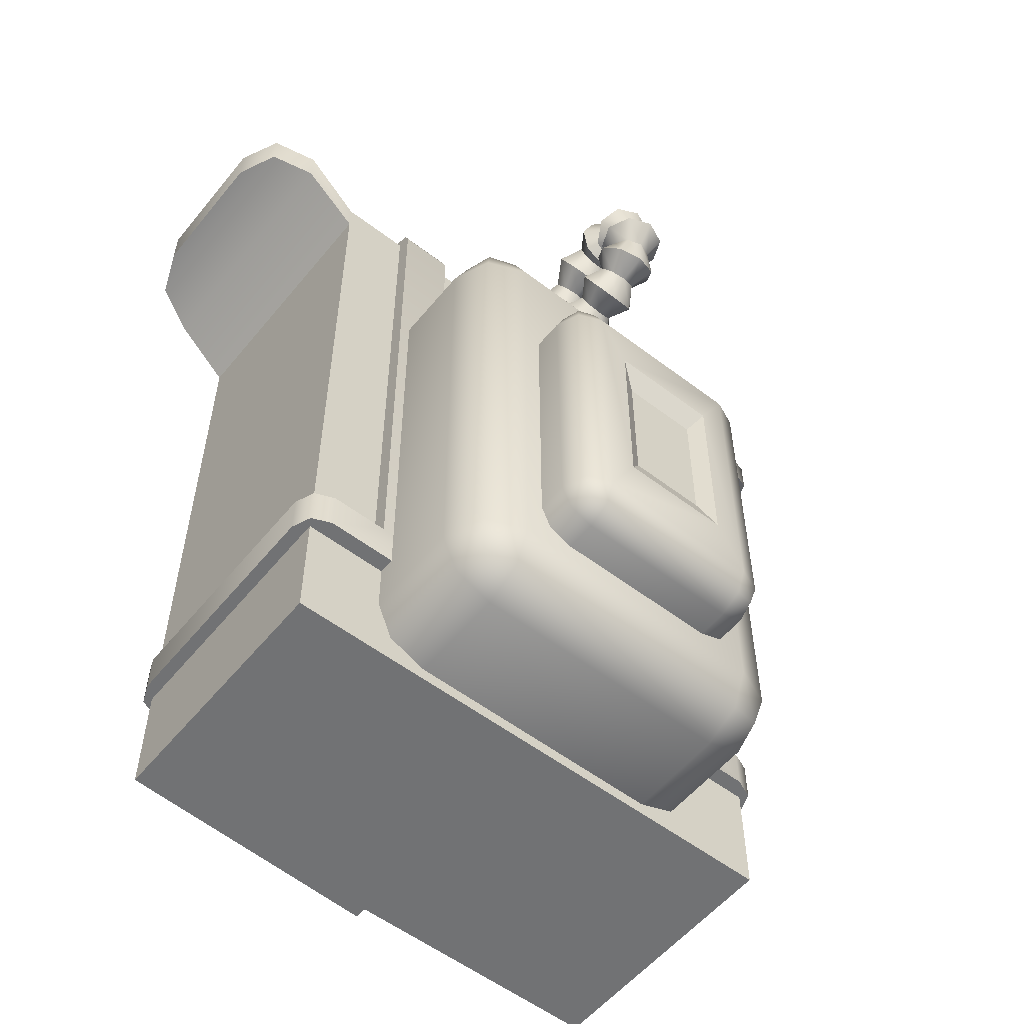
<metadata>
{"format":"obj","ext":"obj","renderer":"f3d","projection":"perspective","resolution":1024,"background":"white","views":[{"elev":-55.6,"azim":-128.7,"up":"+Y"}]}
</metadata>
<code>
o Cube.004_Cube.006
v -1.379 0.5821 -0.0178
v -1.442 0.5821 -0.0178
v -1.442 0.8322 0.2323
v -1.379 0.8322 0.2323
v -1.442 0.3992 -0.0178
v -1.442 0.7407 0.3238
v -1.379 0.6621 -0.09778
v -1.442 0.6621 -0.09778
v -1.379 0.5706 -0.1893
v -1.442 0.5706 -0.1893
v -1.379 0.3992 -0.0178
v -1.379 0.7407 0.3238
v -1.373 0.5719 0.3628
v -1.432 0.5719 0.3628
v -1.432 0.5362 0.3498
v -1.373 0.5362 0.3498
v -1.432 0.503 0.3118
v -1.373 0.503 0.3118
v -1.432 0.4745 0.2513
v -1.373 0.4745 0.2513
v -1.432 0.4526 0.1725
v -1.373 0.4526 0.1725
v -1.432 0.4389 0.08071
v -1.373 0.4389 0.08071
v -1.432 0.4342 -0.0178
v -1.373 0.4342 -0.0178
v -1.432 0.4389 -0.1163
v -1.373 0.4389 -0.1163
v -1.432 0.4526 -0.2081
v -1.373 0.4526 -0.2081
v -1.432 0.4745 -0.2869
v -1.373 0.4745 -0.2869
v -1.432 0.503 -0.3474
v -1.373 0.503 -0.3474
v -1.432 0.5362 -0.3854
v -1.373 0.5362 -0.3854
v -1.432 0.5719 -0.3984
v -1.373 0.5719 -0.3984
v -1.432 0.6136 -0.3846
v -1.373 0.6136 -0.3846
v -1.432 0.66 -0.3223
v -1.373 0.66 -0.3223
v -1.432 0.6903 -0.1857
v -1.373 0.6903 -0.1857
v -1.432 0.6997 0.02781
v -1.373 0.6997 0.02781
v -1.373 0.494 0.2204
v -1.373 0.4779 0.1506
v -1.432 0.4779 0.1506
v -1.432 0.494 0.2204
v -1.373 0.515 0.274
v -1.432 0.515 0.274
v -1.373 0.5394 0.3076
v -1.432 0.5394 0.3076
v -1.373 0.5726 0.3332
v -1.432 0.5726 0.3332
v -1.373 0.6911 0.1725
v -1.432 0.6911 0.1725
v -1.432 0.6692 0.2513
v -1.373 0.6692 0.2513
v -1.432 0.6407 0.3118
v -1.373 0.6407 0.3118
v -1.373 0.4678 0.0694
v -1.373 0.4644 -0.0178
v -1.432 0.4644 -0.0178
v -1.432 0.4678 0.0694
v -1.432 0.6075 0.3498
v -1.373 0.6075 0.3498
v -1.373 0.4678 -0.105
v -1.432 0.4678 -0.105
v -1.373 0.4779 -0.1862
v -1.432 0.4779 -0.1862
v -1.373 0.494 -0.256
v -1.432 0.494 -0.256
v -1.373 0.515 -0.3096
v -1.432 0.515 -0.3096
v -1.373 0.5394 -0.3432
v -1.432 0.5394 -0.3432
v -1.373 0.5726 -0.3688
v -1.432 0.5726 -0.3688
v -1.373 0.6046 -0.3641
v -1.432 0.6046 -0.3641
v -1.373 0.647 -0.3018
v -1.432 0.647 -0.3018
v -1.373 0.676 -0.1756
v -1.432 0.676 -0.1756
v -1.373 0.6631 0.2349
v -1.432 0.6631 0.2349
v -1.373 0.6393 0.2875
v -1.432 0.6393 0.2875
v -1.373 0.6107 0.3277
v -1.432 0.6107 0.3277
v -0.6558 -1.888 1.326
v -0.6558 1.888 1.326
v -0.6558 -1.888 -1.326
v -0.6558 1.888 -1.326
v 0.6558 -1.888 1.326
v 0.6558 1.888 1.326
v 0.6558 -1.888 -1.326
v 0.6558 1.888 -1.326
v 0.6558 -1.888 0
v 0.6558 1.888 0
v 0.7185 -1.888 0
v 0.7185 1.888 0
v -0.6558 1.733 1.326
v -0.6558 1.733 -1.326
v 0.6558 1.733 -1.326
v 0.6558 1.733 1.326
v 0.6558 2.007 -1.623
v 0.6558 2.187 -1.623
v -0.6558 2.187 -1.623
v -0.3468 2.129 1.919
v -0.6558 2.007 1.623
v -0.5653 2.103 1.832
v -0.6558 2.187 1.623
v -0.3468 2.328 1.919
v -0.5653 2.287 1.832
v -0.3468 2.328 -1.919
v -0.5653 2.287 -1.832
v 0.3468 2.328 -1.919
v 0.5653 2.287 -1.832
v 0.3468 2.328 1.919
v 0.6558 2.187 1.623
v 0.5653 2.287 1.832
v -0.6558 2.007 -1.623
v -0.3468 2.129 -1.919
v -0.5653 2.103 -1.832
v 0.3468 2.129 -1.919
v 0.5653 2.103 -1.832
v 0.6558 2.007 1.623
v 0.3468 2.129 1.919
v 0.5653 2.103 1.832
v -1.137 -1.822 0.6472
v -1.137 -1.553 0.9159
v -1.406 -1.553 0.6472
v -1.137 -1.743 0.8372
v -1.292 -1.708 0.8023
v -1.327 -1.553 0.8372
v -1.327 -1.743 0.6472
v -1.137 0.8549 0.9159
v -1.137 1.124 0.6472
v -1.406 0.8549 0.6472
v -1.137 1.045 0.8372
v -1.292 1.01 0.8023
v -1.327 1.045 0.6472
v -1.327 0.8549 0.8372
v -1.137 -1.822 -0.6472
v -1.406 -1.553 -0.6472
v -1.137 -1.553 -0.9159
v -1.327 -1.743 -0.6472
v -1.292 -1.708 -0.8023
v -1.327 -1.553 -0.8372
v -1.137 -1.743 -0.8372
v -1.137 1.124 -0.6472
v -1.137 0.8549 -0.9159
v -1.406 0.8549 -0.6472
v -1.137 1.045 -0.8372
v -1.292 1.01 -0.8023
v -1.327 0.8549 -0.8372
v -1.327 1.045 -0.6472
v -0.4879 -1.553 0.9159
v -0.4879 -1.822 0.6472
v -0.4879 -1.743 0.8372
v -0.4879 1.124 0.6472
v -0.4879 0.8549 0.9159
v -0.4879 1.045 0.8372
v -0.4879 -1.822 -0.6472
v -0.4879 -1.553 -0.9159
v -0.4879 -1.743 -0.8372
v -0.4879 0.8549 -0.9159
v -0.4879 1.124 -0.6472
v -0.4879 1.045 -0.8372
v -1.552 -1.468 0.3971
v -1.552 -1.303 0.5619
v -1.717 -1.303 0.3971
v -1.552 -1.419 0.5136
v -1.647 -1.398 0.4922
v -1.668 -1.303 0.5136
v -1.668 -1.419 0.3971
v -1.552 0.1743 0.5619
v -1.552 0.3392 0.3971
v -1.717 0.1743 0.3971
v -1.552 0.2909 0.5136
v -1.647 0.2695 0.4922
v -1.668 0.2909 0.3971
v -1.668 0.1743 0.5136
v -1.552 -1.468 -0.3971
v -1.717 -1.303 -0.3971
v -1.552 -1.303 -0.5619
v -1.668 -1.419 -0.3971
v -1.647 -1.398 -0.4922
v -1.668 -1.303 -0.5136
v -1.552 -1.419 -0.5136
v -1.552 0.3392 -0.3971
v -1.552 0.1743 -0.5619
v -1.717 0.1743 -0.3971
v -1.552 0.2909 -0.5136
v -1.647 0.2695 -0.4922
v -1.668 0.1743 -0.5136
v -1.668 0.2909 -0.3971
v -1.153 -1.303 0.5619
v -1.153 -1.468 0.3971
v -1.153 -1.419 0.5136
v -1.153 0.3392 0.3971
v -1.153 0.1743 0.5619
v -1.153 0.2909 0.5136
v -1.153 -1.468 -0.3971
v -1.153 -1.303 -0.5619
v -1.153 -1.419 -0.5136
v -1.153 0.1743 -0.5619
v -1.153 0.3392 -0.3971
v -1.153 0.2909 -0.5136
v -1.717 -1.051 0.2615
v -1.717 -1.051 -0.2615
v -1.717 -0.07785 0.2615
v -1.717 -0.07785 -0.2615
v -1.668 -0.9029 0.182
v -1.668 -0.9029 -0.182
v -1.668 -0.2256 0.182
v -1.668 -0.2256 -0.182
v -0.8919 1.107 -0.1679
v -1.016 1.101 -0.1188
v -1.067 1.099 -0.000536
v -1.016 1.102 0.1177
v -0.8922 1.108 0.1665
v -0.7682 1.114 0.1174
v -0.7167 1.116 -0.000867
v -0.768 1.114 -0.1191
v -0.925 1.205 -0.1037
v -0.9882 1.173 -0.07223
v -1.014 1.161 -0.00161
v -0.9884 1.175 0.06878
v -0.9254 1.207 0.0997
v -0.8598 1.24 0.0708
v -0.8319 1.252 -0.002433
v -0.8595 1.238 -0.07542
v -0.9783 1.282 -0.1703
v -1.061 1.197 -0.1205
v -1.095 1.164 -0.001854
v -1.061 1.2 0.116
v -0.9785 1.286 0.1641
v -0.8963 1.37 0.1143
v -0.8622 1.404 -0.00436
v -0.8962 1.368 -0.1222
v -1.058 1.334 -0.1052
v -1.09 1.271 -0.07378
v -1.103 1.246 -0.002565
v -1.09 1.272 0.0681
v -1.057 1.335 0.09821
v -1.024 1.4 0.06874
v -1.011 1.427 -0.004354
v -1.025 1.399 -0.07694
v -1.152 1.369 -0.1704
v -1.188 1.257 -0.1204
v -1.202 1.211 -0.001776
v -1.186 1.259 0.1161
v -1.149 1.372 0.1641
v -1.114 1.484 0.1141
v -1.099 1.53 -0.004583
v -1.115 1.482 -0.1224
v -1.253 1.399 -0.1041
v -1.274 1.33 -0.07395
v -1.282 1.302 -0.001589
v -1.273 1.331 0.07026
v -1.251 1.4 0.09922
v -1.23 1.468 0.06866
v -1.222 1.496 -0.003277
v -1.232 1.467 -0.07474
v -1.354 1.431 -0.1689
v -1.399 1.323 -0.1188
v -1.417 1.278 -0.000102
v -1.397 1.324 0.1177
v -1.35 1.433 0.1656
v -1.305 1.542 0.1156
v -1.287 1.587 -0.003129
v -1.308 1.541 -0.1209
v -1.442 1.479 -0.1026
v -1.482 1.418 -0.07297
v -1.498 1.393 0.000141
v -1.48 1.419 0.07261
v -1.44 1.48 0.1008
v -1.4 1.539 0.0693
v -1.385 1.562 -0.001964
v -1.402 1.538 -0.07263
v -1.516 1.538 -0.1677
v -1.604 1.461 -0.1173
v -1.64 1.429 0.001525
v -1.601 1.462 0.1192
v -1.512 1.54 0.1668
v -1.423 1.617 0.1164
v -1.387 1.649 -0.002391
v -1.426 1.616 -0.1201
v -1.559 1.614 -0.1019
v -1.627 1.587 -0.07249
v -1.655 1.575 0.001149
v -1.625 1.587 0.07398
v -1.557 1.615 0.1015
v -1.492 1.641 0.06925
v -1.466 1.651 -0.001442
v -1.493 1.641 -0.07144
v -1.581 1.698 -0.1673
v -1.698 1.695 -0.1167
v -1.746 1.694 0.002181
v -1.695 1.695 0.1198
v -1.576 1.697 0.1672
v -1.459 1.7 0.1166
v -1.411 1.701 -0.002281
v -1.462 1.7 -0.1199
v -1.563 1.784 -0.1018
v -1.632 1.808 -0.07222
v -1.661 1.817 0.001402
v -1.63 1.807 0.07415
v -1.561 1.783 0.1017
v -1.494 1.761 0.06953
v -1.468 1.752 -0.001351
v -1.496 1.761 -0.07151
v -1.522 1.867 -0.1672
v -1.616 1.939 -0.1166
v -1.653 1.968 0.002277
v -1.613 1.937 0.1198
v -1.519 1.864 0.1672
v -1.426 1.792 0.1166
v -1.388 1.764 -0.002277
v -1.428 1.794 -0.1198
v -1.451 1.929 -0.1018
v -1.491 1.99 -0.07226
v -1.507 2.016 0.001421
v -1.49 1.989 0.07423
v -1.449 1.927 0.1017
v -1.411 1.868 0.06948
v -1.397 1.845 -0.001346
v -1.412 1.87 -0.07144
v -1.365 1.97 -0.1672
v -1.389 2.085 -0.1166
v -1.399 2.131 0.002278
v -1.388 2.082 0.1199
v -1.364 1.965 0.1672
v -1.34 1.85 0.1166
v -1.331 1.804 -0.002278
v -1.341 1.853 -0.1198
v -1.267 1.967 -0.1018
v -1.255 2.039 -0.07218
v -1.25 2.068 0.001419
v -1.255 2.037 0.07414
v -1.267 1.964 0.1017
v -1.278 1.895 0.06948
v -1.282 1.867 -0.001345
v -1.278 1.896 -0.07144
v -1.159 1.933 -0.1672
v -1.11 2.04 -0.1166
v -1.09 2.083 0.002278
v -1.111 2.037 0.1199
v -1.161 1.929 0.1672
v -1.211 1.822 0.1166
v -1.23 1.779 -0.002278
v -1.209 1.825 -0.1198
v -1.043 1.863 -0.1017
v -1.005 1.924 -0.07116
v -0.9892 1.948 0.001393
v -1.006 1.922 0.07312
v -1.045 1.861 0.1017
v -1.083 1.8 0.0707
v -1.098 1.776 -0.00138
v -1.081 1.802 -0.07266
v -0.9109 1.776 -0.1672
v -0.8479 1.875 -0.1166
v -0.8226 1.915 0.002278
v -0.8497 1.872 0.1199
v -0.9133 1.772 0.1672
v -0.9763 1.672 0.1166
v -1.002 1.632 -0.002278
v -0.9746 1.675 -0.1198
v -0.758 1.685 -0.1017
v -0.7256 1.748 -0.0704
v -0.7127 1.773 0.001371
v -0.7265 1.746 0.07236
v -0.7593 1.682 0.1017
v -0.7923 1.618 0.07139
v -0.8057 1.592 -0.001398
v -0.7914 1.62 -0.07334
v -0.5813 1.607 -0.1672
v -0.5431 1.718 -0.1166
v -0.5277 1.763 0.002278
v -0.5442 1.715 0.1199
v -0.5828 1.603 0.1672
v -0.621 1.491 0.1166
v -0.6364 1.447 -0.002278
v -0.6199 1.494 -0.1198
v -0.6451 1.944 -0.6977
v -0.7345 1.852 -0.6977
v -0.7083 1.917 -0.6977
v -0.7345 1.852 -0.9729
v -0.6451 1.944 -0.9729
v -0.7083 1.917 -0.9729
v 0.7345 1.852 -0.6977
v 0.6451 1.944 -0.6977
v 0.7083 1.917 -0.6977
v 0.6451 1.944 -0.9729
v 0.7345 1.852 -0.9729
v 0.7083 1.917 -0.9729
v -0.7345 1.852 0.6977
v -0.6451 1.944 0.6977
v -0.7083 1.917 0.6977
v -0.6451 1.944 0.9729
v -0.7345 1.852 0.9729
v -0.7083 1.917 0.9729
v 0.6451 1.944 0.6977
v 0.7345 1.852 0.6977
v 0.7083 1.917 0.6977
v 0.7345 1.852 0.9729
v 0.6451 1.944 0.9729
v 0.7083 1.917 0.9729
v -0.7345 -1.095 0.6977
v -0.7345 -1.095 0.9729
v 0.7345 -1.095 0.6977
v 0.7345 -1.095 0.9729
v -0.7345 -1.095 -0.6977
v -0.7345 -1.095 -0.9729
v 0.7345 -1.095 -0.6977
v 0.7345 -1.095 -0.9729
v -0.6007 -1.299 1.389
v -0.7345 -1.299 1.255
v -0.6953 -1.299 1.35
v -0.7345 -1.095 1.255
v -0.6007 -1.095 1.389
v -0.6953 -1.095 1.35
v 0.7345 -1.299 1.255
v 0.6007 -1.299 1.389
v 0.6953 -1.299 1.35
v 0.6007 -1.095 1.389
v 0.7345 -1.095 1.255
v 0.6953 -1.095 1.35
v -0.6007 -1.095 -1.389
v -0.7345 -1.095 -1.255
v -0.6953 -1.095 -1.35
v -0.7345 -1.299 -1.255
v -0.6007 -1.299 -1.389
v -0.6953 -1.299 -1.35
v 0.7345 -1.095 -1.255
v 0.6007 -1.095 -1.389
v 0.6953 -1.095 -1.35
v 0.6007 -1.299 -1.389
v 0.7345 -1.299 -1.255
v 0.6953 -1.299 -1.35
v 0 -1.299 0
v 0.6206 -0.7771 0.1921
v 0.6206 -0.6731 0.1921
v 0.6206 -0.7771 -0.1921
v 0.6206 -0.6731 -0.1921
v 0.7293 -0.7771 -0.1921
v 0.7293 -0.6731 -0.1921
v 0.7293 -0.7771 0.05732
v 0.675 -0.7771 0.1921
v 0.675 -0.6731 0.1921
v 0.7293 -0.6731 0.05732
v 0.6315 -0.1945 0.1921
v 0.6315 -0.0905 0.1921
v 0.6315 -0.1945 -0.1921
v 0.6315 -0.0905 -0.1921
v 0.7401 -0.1945 -0.1921
v 0.7401 -0.0905 -0.1921
v 0.7401 -0.1945 0.05732
v 0.6859 -0.1945 0.1921
v 0.6859 -0.0905 0.1921
v 0.7401 -0.0905 0.05732
v 0.6423 0.388 0.1921
v 0.6423 0.4921 0.1921
v 0.6423 0.388 -0.1921
v 0.6423 0.4921 -0.1921
v 0.751 0.388 -0.1921
v 0.751 0.4921 -0.1921
v 0.751 0.388 0.05732
v 0.6967 0.388 0.1921
v 0.6967 0.4921 0.1921
v 0.751 0.4921 0.05732
v 0.6532 0.9706 0.1921
v 0.6532 1.075 0.1921
v 0.6532 0.9706 -0.1921
v 0.6532 1.075 -0.1921
v 0.7619 0.9706 -0.1921
v 0.7619 1.075 -0.1921
v 0.7619 0.9706 0.05732
v 0.7076 0.9706 0.1921
v 0.7076 1.075 0.1921
v 0.7619 1.075 0.05732
v 0.6641 1.553 0.1921
v 0.6641 1.657 0.1921
v 0.6641 1.553 -0.1921
v 0.6641 1.657 -0.1921
v 0.7727 1.553 -0.1921
v 0.7727 1.657 -0.1921
v 0.7727 1.553 0.05732
v 0.7185 1.553 0.1921
v 0.7185 1.657 0.1921
v 0.7727 1.657 0.05732
f 1 2 3 4
f 5 6 3 2
f 2 1 7 8
f 8 7 9 10
f 5 10 9 11
f 2 8 10 5
f 12 4 3 6
f 11 12 6 5
f 448 449 451 450
f 453 454 447 446
f 451 449 455
f 450 451 455 452
f 454 453 452 455
f 448 450 452
f 455 449 454
f 454 449 447
f 452 453 448
f 453 446 448
f 458 459 461 460
f 463 464 457 456
f 461 459 465
f 460 461 465 462
f 464 463 462 465
f 458 460 462
f 465 459 464
f 464 459 457
f 462 463 458
f 463 456 458
f 468 469 471 470
f 473 474 467 466
f 471 469 475
f 470 471 475 472
f 474 473 472 475
f 468 470 472
f 475 469 474
f 474 469 467
f 472 473 468
f 473 466 468
f 478 479 481 480
f 483 484 477 476
f 481 479 485
f 480 481 485 482
f 484 483 482 485
f 478 480 482
f 485 479 484
f 484 479 477
f 482 483 478
f 483 476 478
f 488 489 491 490
f 493 494 487 486
f 491 489 495
f 490 491 495 492
f 494 493 492 495
f 488 490 492
f 495 489 494
f 494 489 487
f 492 493 488
f 493 486 488
f 13 14 15 16
f 16 15 17 18
f 18 17 19 20
f 20 19 21 22
f 22 21 23 24
f 24 23 25 26
f 26 25 27 28
f 28 27 29 30
f 30 29 31 32
f 32 31 33 34
f 34 33 35 36
f 36 35 37 38
f 38 37 39 40
f 40 39 41 42
f 42 41 43 44
f 44 43 45 46
f 47 48 49 50
f 51 47 50 52
f 53 51 52 54
f 55 53 54 56
f 57 58 59 60
f 60 59 61 62
f 63 64 65 66
f 62 61 67 68
f 68 67 14 13
f 48 63 66 49
f 64 69 70 65
f 69 71 72 70
f 71 73 74 72
f 73 75 76 74
f 75 77 78 76
f 77 79 80 78
f 79 81 82 80
f 81 83 84 82
f 83 85 86 84
f 57 87 88 58
f 87 89 90 88
f 89 91 92 90
f 91 55 56 92
f 29 72 74 31
f 21 49 66 23
f 39 82 84 41
f 61 90 92 67
f 14 56 54 15
f 31 74 76 33
f 23 66 65 25
f 41 84 86 43
f 67 92 56 14
f 15 54 52 17
f 33 76 78 35
f 25 65 70 27
f 43 86 45
f 17 52 50 19
f 35 78 80 37
f 58 88 59
f 27 70 72 29
f 19 50 49 21
f 37 80 82 39
f 59 88 90 61
f 45 86 85 46
f 105 94 96 106
f 95 101 93
f 102 94 98
f 101 95 99
f 101 102 108 97
f 93 101 97
f 99 107 104 103
f 102 104 100
f 101 99 103
f 100 96 102
f 94 102 96
f 104 107 100
f 93 105 106 95
f 97 108 105 93
f 108 102 98
f 95 106 107 99
f 113 130 132 114
f 123 115 117 124
f 111 110 121 119
f 109 125 127 129
f 126 118 120 128
f 131 122 116 112
f 94 105 113 115
f 108 98 123 130
f 98 94 115 123
f 105 108 130 113
f 106 96 111 125
f 96 100 110 111
f 100 107 109 110
f 107 106 125 109
f 112 116 117 114
f 114 117 115 113
f 118 126 127 119
f 119 127 125 111
f 110 109 129 121
f 121 129 128 120
f 122 131 132 124
f 124 132 130 123
f 101 102 104 103
f 119 121 120 118
f 124 117 116 122
f 114 132 131 112
f 129 127 126 128
f 161 165 140 134
f 171 154 141 164
f 135 142 156 148
f 149 155 170 168
f 133 136 137 139
f 134 138 137 136
f 135 139 137 138
f 140 143 144 146
f 141 145 144 143
f 142 146 144 145
f 147 150 151 153
f 148 152 151 150
f 149 153 151 152
f 154 157 158 160
f 155 159 158 157
f 156 160 158 159
f 147 133 139 150
f 150 139 135 148
f 134 140 146 138
f 138 146 142 135
f 141 154 160 145
f 145 160 156 142
f 155 149 152 159
f 159 152 148 156
f 167 147 153 169
f 169 153 149 168
f 154 171 172 157
f 157 172 170 155
f 133 162 163 136
f 136 163 161 134
f 164 141 143 166
f 166 143 140 165
f 147 167 162 133
f 201 205 180 174
f 211 194 181 204
f 196 188 214 216
f 189 195 210 208
f 173 176 177 179
f 174 178 177 176
f 175 179 177 178
f 180 183 184 186
f 181 185 184 183
f 182 186 184 185
f 187 190 191 193
f 188 192 191 190
f 189 193 191 192
f 194 197 198 200
f 195 199 198 197
f 196 200 198 199
f 187 173 179 190
f 190 179 175 188
f 174 180 186 178
f 178 186 182 175
f 181 194 200 185
f 185 200 196 182
f 195 189 192 199
f 199 192 188 196
f 207 187 193 209
f 209 193 189 208
f 194 211 212 197
f 197 212 210 195
f 173 202 203 176
f 176 203 201 174
f 204 181 183 206
f 206 183 180 205
f 187 207 202 173
f 215 216 220 219
f 175 182 215 213
f 182 196 216 215
f 188 175 213 214
f 217 219 220 218
f 214 213 217 218
f 216 214 218 220
f 213 215 219 217
f 221 229 236 228
f 222 230 229 221
f 223 231 230 222
f 224 232 231 223
f 225 233 232 224
f 226 234 233 225
f 227 235 234 226
f 228 236 235 227
f 229 237 244 236
f 230 238 237 229
f 231 239 238 230
f 232 240 239 231
f 233 241 240 232
f 234 242 241 233
f 235 243 242 234
f 236 244 243 235
f 237 245 252 244
f 238 246 245 237
f 239 247 246 238
f 240 248 247 239
f 241 249 248 240
f 242 250 249 241
f 243 251 250 242
f 244 252 251 243
f 245 253 260 252
f 246 254 253 245
f 247 255 254 246
f 248 256 255 247
f 249 257 256 248
f 250 258 257 249
f 251 259 258 250
f 252 260 259 251
f 253 261 268 260
f 254 262 261 253
f 255 263 262 254
f 256 264 263 255
f 257 265 264 256
f 258 266 265 257
f 259 267 266 258
f 260 268 267 259
f 261 269 276 268
f 262 270 269 261
f 263 271 270 262
f 264 272 271 263
f 265 273 272 264
f 266 274 273 265
f 267 275 274 266
f 268 276 275 267
f 269 277 284 276
f 270 278 277 269
f 271 279 278 270
f 272 280 279 271
f 273 281 280 272
f 274 282 281 273
f 275 283 282 274
f 276 284 283 275
f 277 285 292 284
f 278 286 285 277
f 279 287 286 278
f 280 288 287 279
f 281 289 288 280
f 282 290 289 281
f 283 291 290 282
f 284 292 291 283
f 285 293 300 292
f 286 294 293 285
f 287 295 294 286
f 288 296 295 287
f 289 297 296 288
f 290 298 297 289
f 291 299 298 290
f 292 300 299 291
f 293 301 308 300
f 294 302 301 293
f 295 303 302 294
f 296 304 303 295
f 297 305 304 296
f 298 306 305 297
f 299 307 306 298
f 300 308 307 299
f 301 309 316 308
f 302 310 309 301
f 303 311 310 302
f 304 312 311 303
f 305 313 312 304
f 306 314 313 305
f 307 315 314 306
f 308 316 315 307
f 309 317 324 316
f 310 318 317 309
f 311 319 318 310
f 312 320 319 311
f 313 321 320 312
f 314 322 321 313
f 315 323 322 314
f 316 324 323 315
f 317 325 332 324
f 318 326 325 317
f 319 327 326 318
f 320 328 327 319
f 321 329 328 320
f 322 330 329 321
f 323 331 330 322
f 324 332 331 323
f 325 333 340 332
f 326 334 333 325
f 327 335 334 326
f 328 336 335 327
f 329 337 336 328
f 330 338 337 329
f 331 339 338 330
f 332 340 339 331
f 333 341 348 340
f 334 342 341 333
f 335 343 342 334
f 336 344 343 335
f 337 345 344 336
f 338 346 345 337
f 339 347 346 338
f 340 348 347 339
f 341 349 356 348
f 342 350 349 341
f 343 351 350 342
f 344 352 351 343
f 345 353 352 344
f 346 354 353 345
f 347 355 354 346
f 348 356 355 347
f 349 357 364 356
f 350 358 357 349
f 351 359 358 350
f 352 360 359 351
f 353 361 360 352
f 354 362 361 353
f 355 363 362 354
f 356 364 363 355
f 357 365 372 364
f 358 366 365 357
f 359 367 366 358
f 360 368 367 359
f 361 369 368 360
f 362 370 369 361
f 363 371 370 362
f 364 372 371 363
f 365 373 380 372
f 366 374 373 365
f 367 375 374 366
f 368 376 375 367
f 369 377 376 368
f 370 378 377 369
f 371 379 378 370
f 372 380 379 371
f 373 381 388 380
f 374 382 381 373
f 375 383 382 374
f 376 384 383 375
f 377 385 384 376
f 378 386 385 377
f 379 387 386 378
f 380 388 387 379
f 420 399 395 419
f 398 393 389 396
f 417 390 392 418
f 416 415 408 410
f 411 407 402 404
f 413 414 405 401
f 389 393 394 391
f 391 394 392 390
f 398 396 397 400
f 400 397 395 399
f 401 405 406 403
f 403 406 404 402
f 410 408 409 412
f 412 409 407 411
f 420 418 392 399
f 399 392 394 400
f 401 403 409 408
f 390 395 397 391
f 417 419 395 390
f 410 412 406 405
f 405 414 416 410
f 408 415 413 401
f 418 436 417
f 420 443 439
f 413 415 419 417
f 419 443 420
f 422 413 417 436
f 416 431 427
f 427 443 419 415
f 436 418 434
f 414 422 424
f 434 418 420 439
f 425 421 428 430
f 442 437 433 440
f 413 422 414
f 415 416 427
f 431 416 414 424
f 421 425 426 423
f 423 426 424 422
f 427 431 432 429
f 429 432 430 428
f 433 437 438 435
f 435 438 436 434
f 439 443 444 441
f 441 444 442 440
f 427 429 445
f 429 428 445
f 428 421 445
f 421 423 445
f 423 422 445
f 422 436 445
f 436 438 445
f 438 437 445
f 437 442 445
f 442 444 445
f 444 443 445
f 443 427 445
f 435 434 439 441
f 433 435 441 440
f 432 431 424 426
f 430 432 426 425
f 391 397 396 389
f 406 412 411 404
f 409 403 402 407
f 400 394 393 398

</code>
